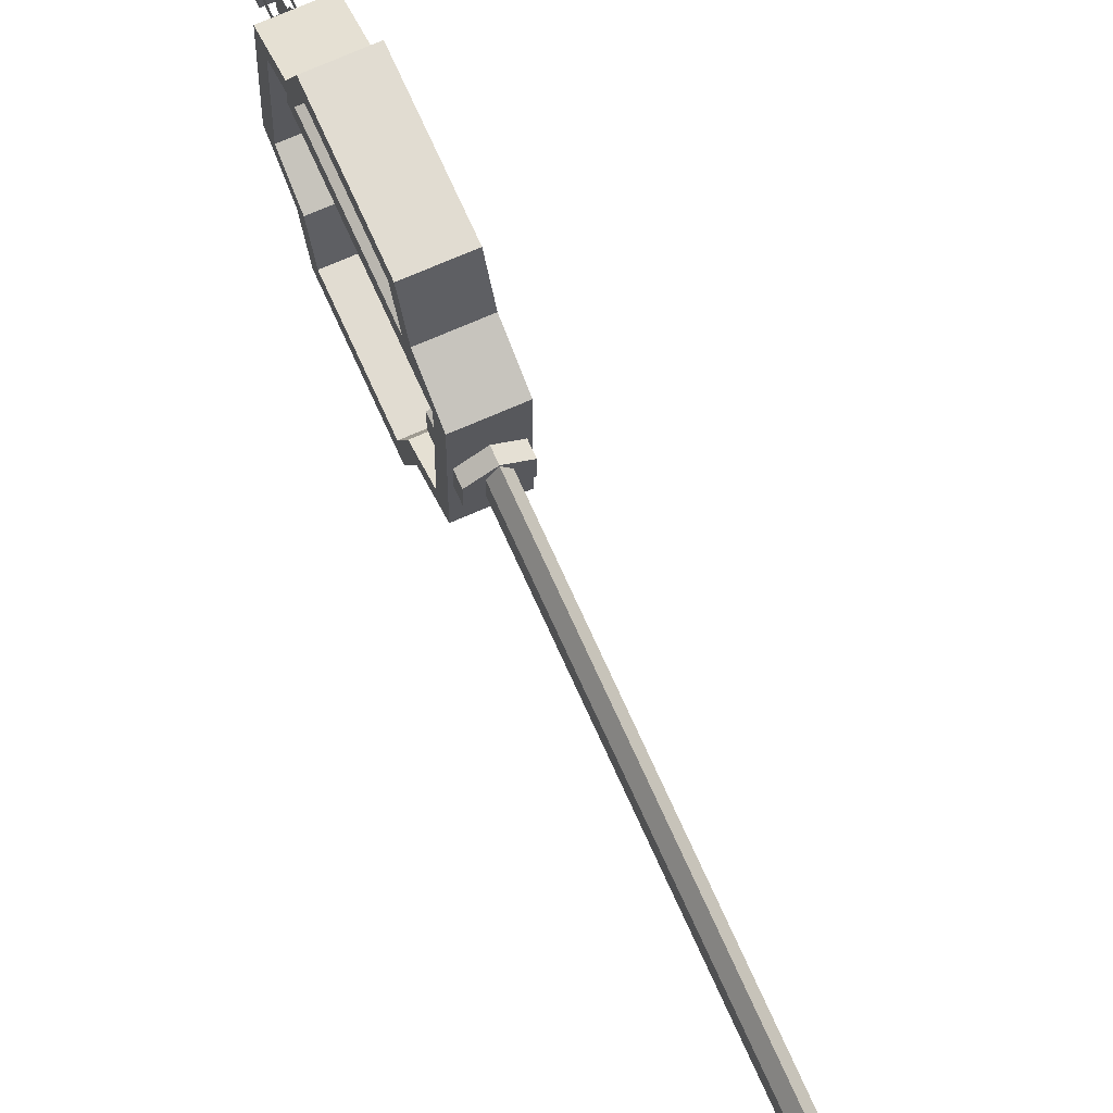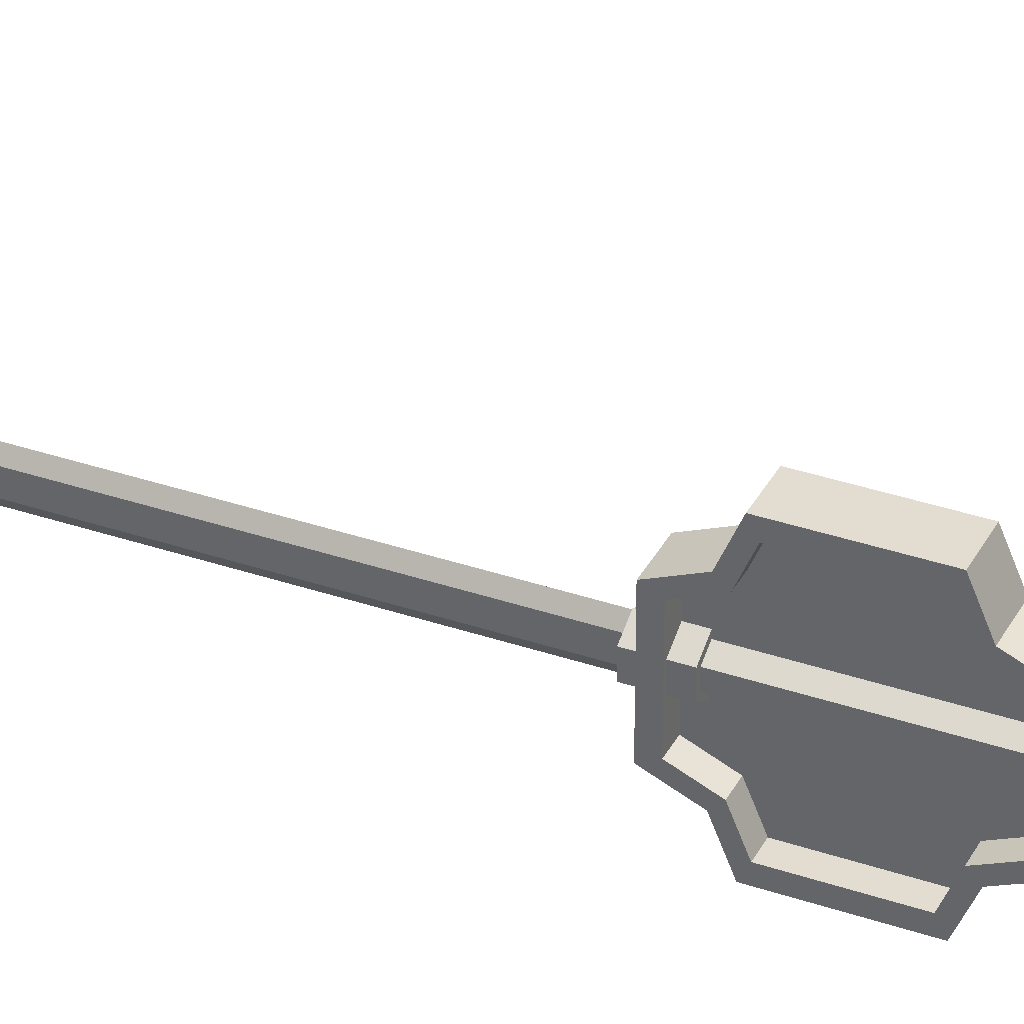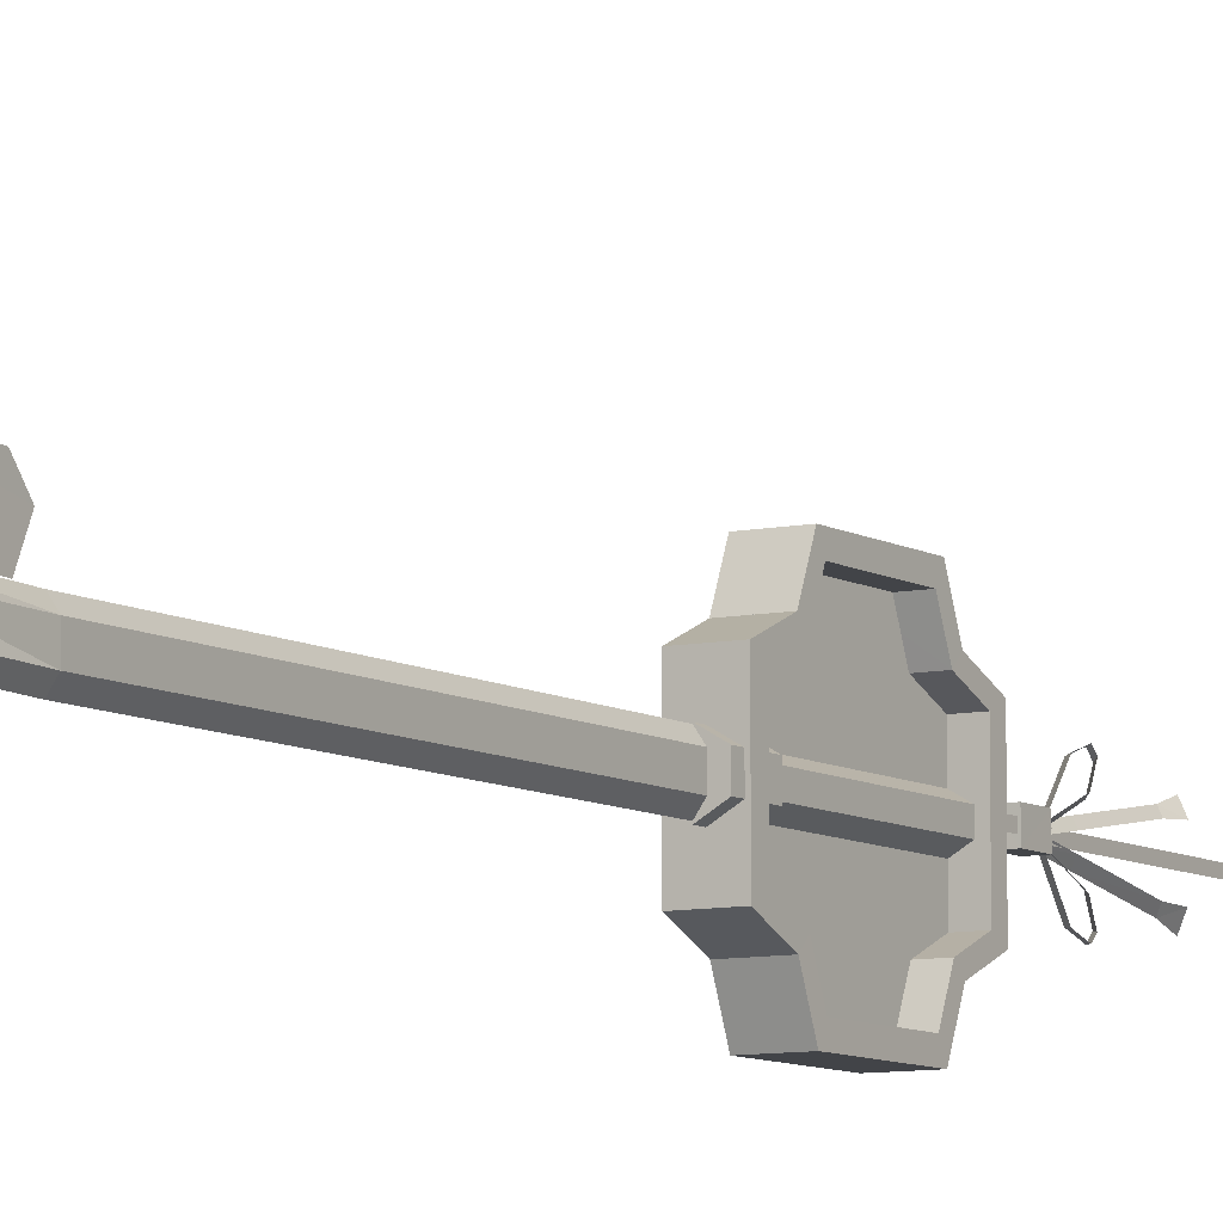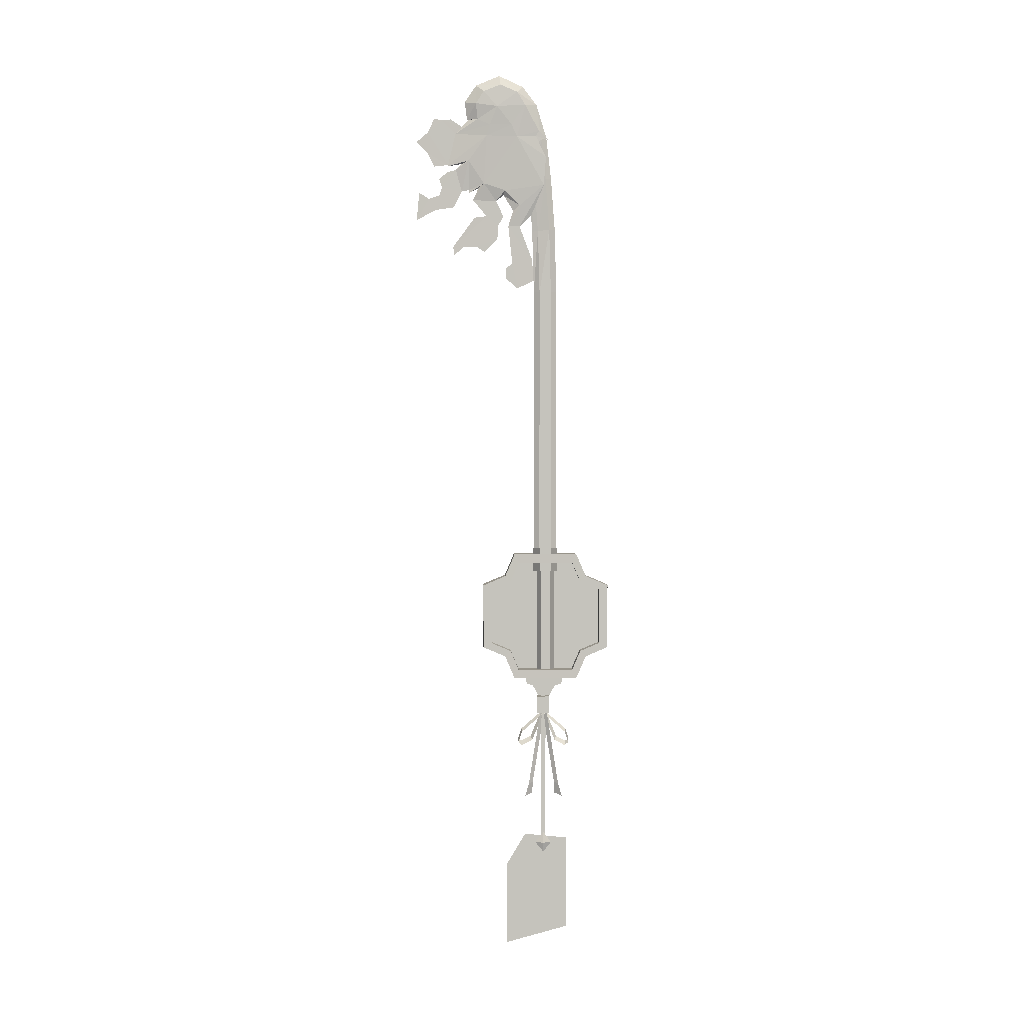
<metadata>
{"format":"obj","ext":"obj","renderer":"f3d","projection":"perspective","resolution":1024,"background":"white","views":[{"elev":69.2,"azim":156.2,"up":"+Z"},{"elev":35.3,"azim":-65.6,"up":"+Z"},{"elev":-8.0,"azim":-148.7,"up":"+Z"},{"elev":1.5,"azim":88.9,"up":"+Y"}]}
</metadata>
<code>
o mesh
v 2.592 7.509 12.64
v -2.408 7.517 12.64
v 2.592 -5.462 12.64
v -2.408 -11.97 6.142
v 2.592 -11.97 6.142
v 2.586 -7.41 8.072
v -2.403 -7.41 8.072
v -2.408 -5.474 12.64
v 2.592 -5.475 -13.35
v -2.408 7.504 -13.35
v 2.592 7.496 -13.35
v -2.408 -11.98 -6.805
v 2.592 -11.98 -6.805
v 2.586 -7.416 -8.78
v -2.402 -7.416 -8.78
v -2.408 -5.487 -13.35
v 2.586 9.445 8.072
v 2.593 14.01 6.142
v -2.408 14.01 6.142
v -2.403 9.445 8.072
v 2.593 14.01 -6.805
v -2.408 14.01 -6.805
v 2.586 9.437 -8.78
v -2.402 9.437 -8.78
v -2.406 6.645 10.9
v 2.59 6.638 10.9
v 2.59 -4.593 10.9
v 2.59 -10.23 5.272
v -2.406 -10.23 5.272
v 2.585 -6.281 6.944
v -2.401 -6.281 6.944
v -2.406 -4.604 10.9
v -2.406 6.634 -11.6
v 2.59 -4.605 -11.6
v 2.59 6.627 -11.6
v -2.406 -10.24 -5.939
v 2.59 -10.24 -5.939
v 2.585 -6.285 -7.649
v -2.401 -6.285 -7.649
v -2.406 -4.615 -11.6
v 2.59 12.27 5.272
v 2.585 8.315 6.944
v -2.406 12.27 5.272
v -2.401 8.315 6.944
v 2.59 12.26 -5.939
v -2.406 12.26 -5.939
v 2.585 8.308 -7.649
v -2.401 8.308 -7.649
v 0.09029 15.29 -0.3543
v 0.9073 15.29 0.8652
v 0.09029 15.29 2.046
v 0.9073 15.28 -1.496
v 0.09029 15.28 -2.676
v -0.7266 15.28 -1.496
v -0.7266 15.29 0.8652
v 0.9073 68.9 0.8652
v 0.09028 68.9 2.046
v 0.9073 68.9 -1.496
v 0.09028 68.9 -2.676
v -0.7266 68.9 -1.496
v -0.7266 68.9 0.8652
v 0.3927 81.7 1.202
v 0.09028 81.6 2.38
v 0.9073 81.9 -1.154
v 0.09028 82 -2.332
v -0.7266 81.9 -1.154
v -0.212 81.7 1.202
v 0.4338 92.08 1.971
v 0.09027 91.9 3.143
v 0.9073 92.44 -0.3727
v 0.09027 92.62 -1.544
v -0.7266 92.44 -0.3727
v -0.2532 92.08 1.971
v 0.9073 99.37 2.677
v 0.09027 98.75 3.754
v 0.9073 100.6 0.5247
v 0.09027 101.2 -0.5517
v -0.7266 100.6 0.5247
v -0.7266 99.37 2.677
v 0.7547 104.1 3.768
v 0.09027 102.6 4.64
v 0.7547 106.7 2.313
v 0.09027 108 1.506
v -0.5741 106.7 2.313
v -0.5741 104.1 3.768
v 0.09027 105.3 3.088
v -0.06581 -13.89 2.2
v -0.06431 -13.42 3.452
v -0.06381 -11.89 3.889
v -0.07091 -13.9 -2.425
v -0.06961 -15.89 -1.238
v -0.07301 -11.9 -4.173
v -0.07231 -13.42 -3.736
v -0.06701 -15.89 1.075
v 0.09219 -10.23 5.272
v 0.09219 12.27 5.272
v 0.09079 12.26 -5.978
v 0.09249 -4.604 10.9
v 0.09079 -10.24 -5.978
v 0.09029 -4.615 -11.6
v 0.09029 6.635 -11.6
v 0.09249 6.645 10.9
v -0.0284 -65.01 -4.753
v -0.0095 -68.38 7.685
v -0.009503 -51.69 7.685
v -0.0284 -46.13 -4.753
v -0.0153 -45.32 3.872
v 0.09029 -10.25 -0.3543
v 1.649 -10.25 0.5457
v 0.09029 -10.25 1.446
v 1.649 -10.25 -1.254
v 0.09029 -10.25 -2.154
v -1.469 -10.25 -1.254
v -1.469 -10.25 0.5457
v 1.649 10.56 0.5457
v 0.09029 10.56 1.446
v 1.649 10.56 -1.254
v 0.09029 10.56 -2.154
v -1.469 10.56 -1.254
v -1.469 10.56 0.5457
v 0.09029 10.56 -0.3543
v 0.09029 10.41 -0.3543
v 2.255 10.41 0.8957
v 0.09029 10.41 2.146
v 2.255 10.41 -1.604
v 0.09029 10.41 -2.854
v -2.075 10.41 -1.604
v -2.075 10.41 0.8957
v 2.255 15.29 0.8957
v 0.09029 15.29 2.146
v 2.255 15.29 -1.604
v 0.09029 15.29 -2.854
v -2.075 15.29 -1.604
v -2.075 15.29 0.8957
v 0.09029 15.29 -0.3543
v -4e-06 -44.87 0
v 0.5397 -47.11 0
v -0.000103 -47.11 -1.595
v -3e-06 -49.12 0
v -3e-06 -47.11 1.655
v -0.5397 -47.11 0
v -0.004708 -19.16 -0.4635
v -0.004708 -22.16 -0.4635
v -0.003408 -22.16 0.474
v -0.004707 -25.09 -0.4635
v -0.003407 -25.09 0.474
v -0.003408 -19.16 0.474
v -0.003405 -40.28 0.474
v -0.004704 -43.52 -0.4635
v -0.003404 -43.52 0.474
v -0.004705 -40.28 -0.4635
v -0.003404 -45.77 0.474
v -0.004704 -45.77 -0.4635
v -0.004707 -28.02 -0.4635
v -0.003407 -28.02 0.474
v -0.003406 -31.12 0.474
v -0.004706 -31.12 -0.4635
v -0.003405 -37.29 0.474
v -0.004706 -34.09 -0.4635
v -0.004705 -37.29 -0.4635
v -0.003406 -34.09 0.474
v -0.801 -14.51 0.5546
v 0.6037 -14.51 -0.3941
v -0.8023 -14.51 -0.3972
v 0.6048 -14.51 0.5577
v 0.6037 -16.44 -0.3941
v -0.801 -16.44 0.5546
v 0.6048 -16.44 0.5577
v -0.8023 -16.44 -0.3972
v 0.8304 -16.08 -1.144
v 0.8323 -16.08 1.277
v 0.8304 -19.47 -1.144
v 0.8324 -19.47 1.277
v -1.014 -16.07 -1.147
v -1.015 -19.46 1.274
v -1.015 -16.07 1.274
v -1.014 -19.46 -1.147
v -0.3812 -22.98 4.618
v 0.3625 -23.59 4.496
v -0.6265 -18.43 -0.6934
v -0.476 -25.04 5.3
v 0.2482 -25.78 5.237
v -0.5378 -25.6 4.654
v 0.03569 -34.23 2.216
v 0.4008 -24.41 1.456
v -0.1525 -24.11 0.5964
v 0.3017 -19.04 0.6133
v 0.09489 -18.98 -0.8196
v 0.1013 -20.23 0.197
v 0.1052 -25.35 2.356
v -0.5991 -24.61 2.675
v 0.1785 -26.47 4.463
v 0.59 -34.59 3.076
v -0.6025 -19.55 0.5803
v -0.2497 -18.86 -0.2459
v -0.2955 -36.61 2.348
v 0.6412 -37.15 3.847
v 0.09847 101.9 18.45
v 0.1002 95.44 19.98
v 1.273 101.4 11.94
v 0.7568 96.31 15.72
v 0.7172 91.56 12.49
v 0.09417 90.25 15.59
v 0.09417 89.62 15.59
v 0.9936 97.12 -0.4661
v 1.322 101.2 5.575
v 0.9887 91.25 -0.0202
v 0.727 90.12 8.1
v 0.5617 87.06 5.016
v 0.09417 89.19 8.408
v 0.09417 86 6.373
v 0.09488 82.75 7.391
v 0.09258 82.69 5.037
v 1.496 103.7 6.75
v 1.503 107.7 3.889
v 1.851 107.4 9.736
v 1.502 110.4 5.542
v 1.503 111.9 9.037
v 0.09417 114 9.298
v 0.09427 112 14.13
v 1.477 103.7 11.27
v 1.073 104.9 13.82
v 1.47 108.1 14.19
v 1.492 110.6 12.54
v 0.09957 94.44 18.39
v 0.09417 89.94 17.12
v 0.09427 95.69 17.12
v 0.09417 95.19 19.98
v 0.09377 84.81 11.97
v 0.09417 84.69 8.408
v 0.09317 82.87 9.552
v 0.09417 111.7 4.403
v 0.09417 104.9 15.72
v 0.09407 104.9 16.04
v 0.09358 88.12 14.76
v 0.09488 88 9.934
v 0.09417 90.69 13.62
v 0.09417 108.5 16.48
v 0.09417 85 2.558
v 0.9883 101.4 1.696
v 0.9905 102.4 0.9964
v 0.09037 108 1.506
v 0.9892 100.6 -0.8466
v -1.085 101.4 11.94
v -0.5682 96.31 15.72
v -0.5286 91.56 12.49
v 0.1025 97.87 24.24
v 0.1082 95.12 22.9
v 0.1138 102.2 24.17
v 0.108 104.7 21.19
v 0.1054 103.4 17.05
v -0.8054 97.12 -0.4661
v -0.8002 91.25 -0.0202
v -1.134 101.2 5.575
v -0.5386 90.12 8.1
v -0.3735 87.06 5.016
v -1.315 107.7 3.889
v -1.308 103.7 6.75
v -1.663 107.4 9.736
v -1.314 110.4 5.542
v -1.315 111.9 9.037
v -0.8847 104.9 13.82
v -1.289 103.7 11.27
v -1.282 108.1 14.19
v -1.304 110.6 12.54
v 0.09958 78.44 14.07
v 0.1002 80.06 9.68
v 0.09928 77.31 12.35
v 0.1003 89.12 21.82
v 0.1049 86.62 18.83
v 0.1113 86.06 22.65
v 0.09657 90.81 21.25
v 0.09848 69.75 5.485
v 0.09088 73.94 7.835
v 0.09588 75 6.565
v 0.08578 71.31 2.178
v 0.08358 75.62 2.368
v 0.09987 94 20.1
v 0.09937 92.56 21.88
v 0.1042 78.44 18.9
v 0.1055 84.5 14.45
v -0.8 101.4 1.696
v -0.8021 102.4 0.9964
v 0.09878 78.44 16.74
v 0.1049 76.5 18.83
v 0.1082 105.1 22.9
v 0.1057 100.2 26.59
v 0.1057 83.94 26.59
v 0.1126 89.62 26.02
v 0.1057 88.37 23.98
v -0.8007 100.6 -0.8466
v 0.1077 104.9 19.47
v 0.09168 71.69 7.772
v -0.507 -18.43 0.6664
v 0.482 -23.59 -4.523
v -0.2617 -22.98 -4.645
v -0.3565 -25.04 -5.327
v 0.3677 -25.78 -5.264
v -0.4183 -25.6 -4.681
v 0.1552 -34.23 -2.244
v -0.03301 -24.11 -0.6235
v 0.5203 -24.41 -1.483
v 0.4212 -19.04 -0.6404
v 0.2144 -18.98 0.7926
v 0.2208 -20.23 -0.2241
v -0.4796 -24.61 -2.703
v 0.2247 -25.35 -2.383
v 0.298 -26.47 -4.49
v 0.7095 -34.59 -3.103
v -0.483 -19.55 -0.6073
v -0.1302 -18.86 0.2188
v -0.176 -36.61 -2.375
v 0.7607 -37.15 -3.874
f 1 2 3
f 4 5 6
f 4 6 7
f 6 7 3
f 2 8 3
f 8 3 7
f 9 10 11
f 5 12 13
f 14 13 12
f 12 15 14
f 9 14 15
f 10 9 16
f 15 16 9
f 5 4 12
f 17 18 19
f 19 20 17
f 1 17 20
f 20 2 1
f 18 21 22
f 22 21 23
f 22 23 24
f 24 23 11
f 11 10 24
f 18 22 19
f 25 26 27
f 28 29 30
f 30 29 31
f 30 31 27
f 32 25 27
f 32 27 31
f 33 34 35
f 36 28 37
f 37 38 36
f 39 36 38
f 38 34 39
f 34 33 40
f 40 39 34
f 29 28 36
f 41 42 43
f 44 43 42
f 42 26 44
f 25 44 26
f 45 41 46
f 45 46 47
f 47 46 48
f 47 48 35
f 33 35 48
f 46 41 43
f 46 22 48
f 48 22 24
f 33 48 10
f 10 48 24
f 43 19 46
f 46 19 22
f 43 44 20
f 43 20 19
f 20 44 2
f 2 44 25
f 33 10 40
f 40 10 16
f 15 39 40
f 15 40 16
f 8 32 7
f 7 32 31
f 32 8 2
f 32 2 25
f 39 15 36
f 36 15 12
f 7 31 4
f 4 31 29
f 4 29 12
f 12 29 36
f 45 21 41
f 41 21 18
f 41 18 42
f 42 18 17
f 42 17 26
f 26 17 1
f 21 45 47
f 21 47 23
f 23 47 11
f 11 47 35
f 11 35 34
f 11 34 9
f 9 34 14
f 14 34 38
f 38 37 13
f 38 13 14
f 13 37 5
f 5 37 28
f 30 6 5
f 30 5 28
f 30 27 3
f 30 3 6
f 26 1 27
f 27 1 3
f 49 50 51
f 49 52 50
f 49 53 52
f 49 54 53
f 49 55 54
f 49 51 55
f 51 56 57
f 51 50 56
f 50 58 56
f 50 52 58
f 52 59 58
f 52 53 59
f 53 60 59
f 53 54 60
f 54 61 60
f 54 55 61
f 55 57 61
f 55 51 57
f 57 62 63
f 57 56 62
f 56 64 62
f 56 58 64
f 58 65 64
f 58 59 65
f 59 66 65
f 59 60 66
f 60 67 66
f 60 61 67
f 61 63 67
f 61 57 63
f 63 68 69
f 63 62 68
f 62 70 68
f 62 64 70
f 64 71 70
f 64 65 71
f 65 72 71
f 65 66 72
f 66 73 72
f 66 67 73
f 67 69 73
f 67 63 69
f 69 74 75
f 69 68 74
f 68 76 74
f 68 70 76
f 70 77 76
f 70 71 77
f 71 78 77
f 71 72 78
f 72 79 78
f 72 73 79
f 73 75 79
f 73 69 75
f 75 80 81
f 75 74 80
f 74 82 80
f 74 76 82
f 76 83 82
f 76 77 83
f 77 84 83
f 77 78 84
f 78 85 84
f 78 79 85
f 79 81 85
f 79 75 81
f 86 81 80
f 86 80 82
f 86 82 83
f 86 83 84
f 86 84 85
f 86 85 81
f 87 88 89
f 89 90 87
f 91 87 90
f 90 92 93
f 87 91 94
f 92 90 89
f 95 96 97
f 96 95 98
f 99 95 97
f 100 97 101
f 97 100 99
f 96 98 102
f 103 104 105
f 105 106 103
f 106 105 107
f 108 109 110
f 108 111 109
f 108 112 111
f 108 113 112
f 108 114 113
f 108 110 114
f 110 115 116
f 110 109 115
f 109 117 115
f 109 111 117
f 111 118 117
f 111 112 118
f 112 119 118
f 112 113 119
f 113 120 119
f 113 114 120
f 114 116 120
f 114 110 116
f 121 116 115
f 121 115 117
f 121 117 118
f 121 118 119
f 121 119 120
f 121 120 116
f 122 123 124
f 122 125 123
f 122 126 125
f 122 127 126
f 122 128 127
f 122 124 128
f 124 129 130
f 124 123 129
f 123 131 129
f 123 125 131
f 125 132 131
f 125 126 132
f 126 133 132
f 126 127 133
f 127 134 133
f 127 128 134
f 128 130 134
f 128 124 130
f 135 130 129
f 135 129 131
f 135 131 132
f 135 132 133
f 135 133 134
f 135 134 130
f 136 137 138
f 139 138 137
f 137 140 139
f 137 136 140
f 136 138 141
f 141 138 139
f 141 139 140
f 140 136 141
f 142 143 144
f 145 144 143
f 144 145 146
f 144 147 142
f 148 149 150
f 149 148 151
f 150 149 152
f 152 149 153
f 154 146 145
f 146 154 155
f 156 154 157
f 154 156 155
f 158 159 160
f 159 158 161
f 157 161 156
f 161 157 159
f 158 151 148
f 151 158 160
f 162 163 164
f 163 162 165
f 165 166 163
f 167 162 164
f 168 166 165
f 164 169 167
f 170 171 172
f 173 172 171
f 174 175 176
f 175 174 177
f 174 170 177
f 172 177 170
f 173 175 177
f 177 172 173
f 171 176 175
f 175 173 171
f 178 179 180
f 181 182 179
f 183 182 181
f 184 185 186
f 187 186 185
f 188 180 179
f 189 190 191
f 192 191 190
f 191 192 183
f 182 183 192
f 184 193 185
f 178 181 179
f 191 194 189
f 187 195 186
f 196 197 193
f 193 184 196
f 198 199 200
f 200 199 201
f 200 201 202
f 202 201 203
f 202 203 204
f 205 206 207
f 207 206 208
f 207 208 209
f 209 208 210
f 209 210 211
f 212 213 209
f 214 206 215
f 214 215 216
f 216 215 217
f 216 217 218
f 218 217 219
f 218 219 220
f 198 221 222
f 222 221 216
f 222 216 223
f 223 216 224
f 223 224 220
f 220 224 218
f 225 226 201
f 225 201 227
f 227 201 228
f 229 230 231
f 232 219 217
f 233 198 222
f 233 222 234
f 235 236 202
f 235 202 237
f 237 202 204
f 234 222 223
f 234 223 238
f 238 223 220
f 214 200 206
f 206 200 202
f 206 202 208
f 213 239 207
f 213 207 209
f 206 205 240
f 206 240 241
f 241 242 215
f 241 215 206
f 217 215 242
f 217 242 232
f 214 216 221
f 214 221 200
f 208 202 236
f 208 236 210
f 221 198 200
f 216 218 224
f 211 212 209
f 241 240 243
f 226 203 201
f 201 199 228
f 198 244 199
f 245 199 244
f 244 246 245
f 203 245 246
f 246 204 203
f 247 199 248
f 199 247 249
f 249 198 199
f 198 249 250
f 250 251 198
f 252 253 254
f 255 254 253
f 253 256 255
f 210 255 256
f 256 211 210
f 212 256 213
f 257 254 258
f 258 259 257
f 260 257 259
f 259 261 260
f 219 260 261
f 261 220 219
f 198 262 263
f 259 263 262
f 262 264 259
f 265 259 264
f 264 220 265
f 261 265 220
f 245 226 225
f 225 227 245
f 228 245 227
f 266 229 231
f 231 267 266
f 268 266 267
f 232 260 219
f 262 198 233
f 233 234 262
f 269 270 271
f 270 272 226
f 273 274 275
f 275 276 273
f 246 236 235
f 235 237 246
f 204 246 237
f 264 262 234
f 234 238 264
f 220 264 238
f 277 275 212
f 275 277 276
f 258 254 244
f 246 244 254
f 254 255 246
f 253 239 213
f 213 256 253
f 272 225 226
f 225 272 278
f 279 278 272
f 229 280 281
f 282 252 254
f 254 283 282
f 257 242 283
f 283 254 257
f 242 257 260
f 260 232 242
f 263 259 258
f 258 244 263
f 236 246 255
f 255 210 236
f 284 285 280
f 249 286 250
f 247 287 249
f 288 289 290
f 290 271 288
f 212 213 277
f 236 229 235
f 229 236 230
f 244 198 263
f 265 261 259
f 256 212 211
f 291 282 283
f 251 250 292
f 272 270 269
f 269 271 290
f 274 273 293
f 245 203 226
f 228 199 245
f 280 229 266
f 294 295 296
f 297 295 298
f 297 298 299
f 300 301 302
f 302 301 303
f 295 294 304
f 305 306 307
f 307 306 308
f 306 299 308
f 308 299 298
f 300 302 309
f 295 297 296
f 306 305 310
f 303 301 311
f 312 309 313
f 309 312 300
f 176 171 174
f 170 174 171

</code>
